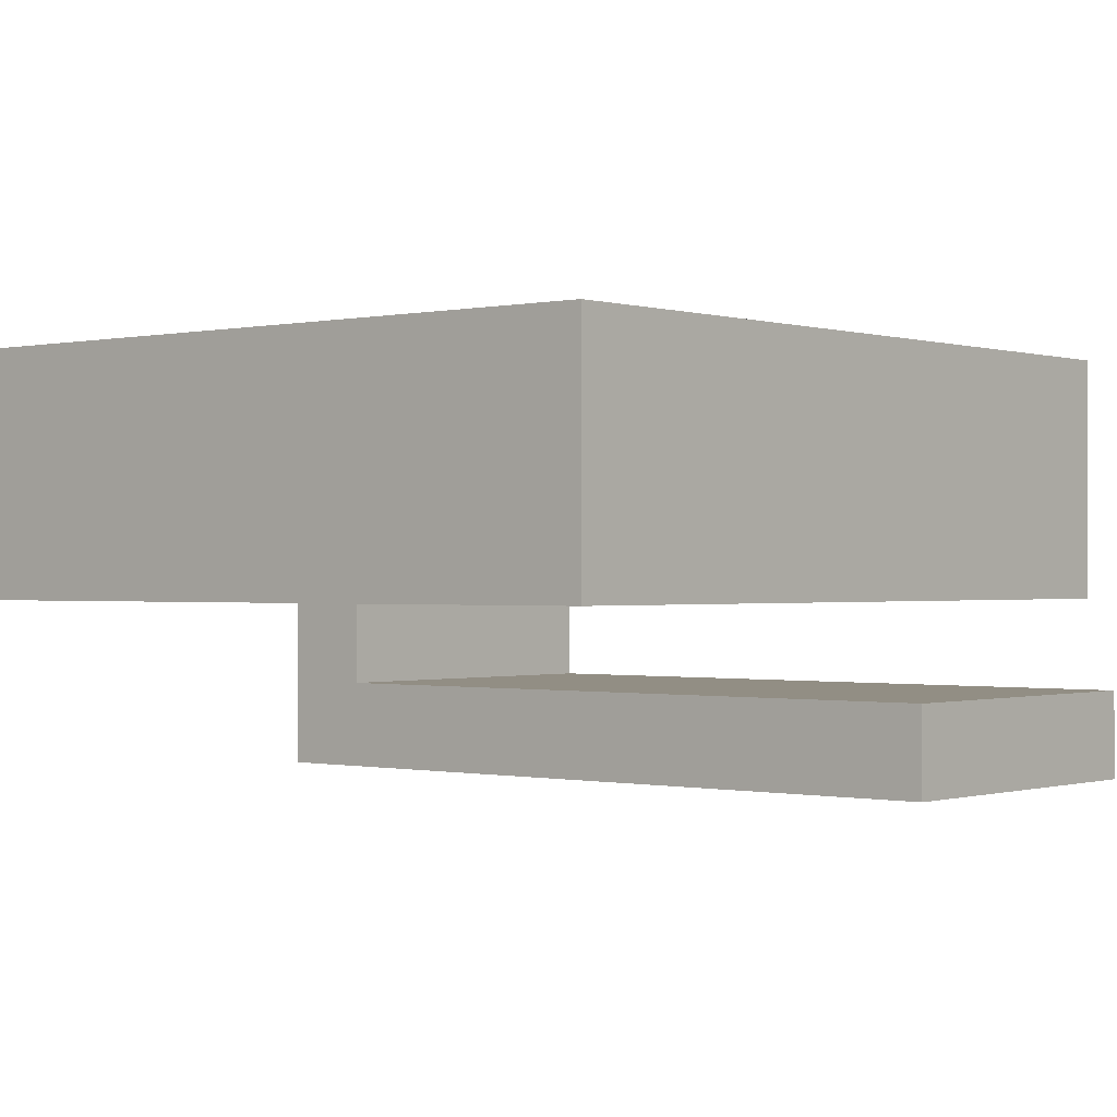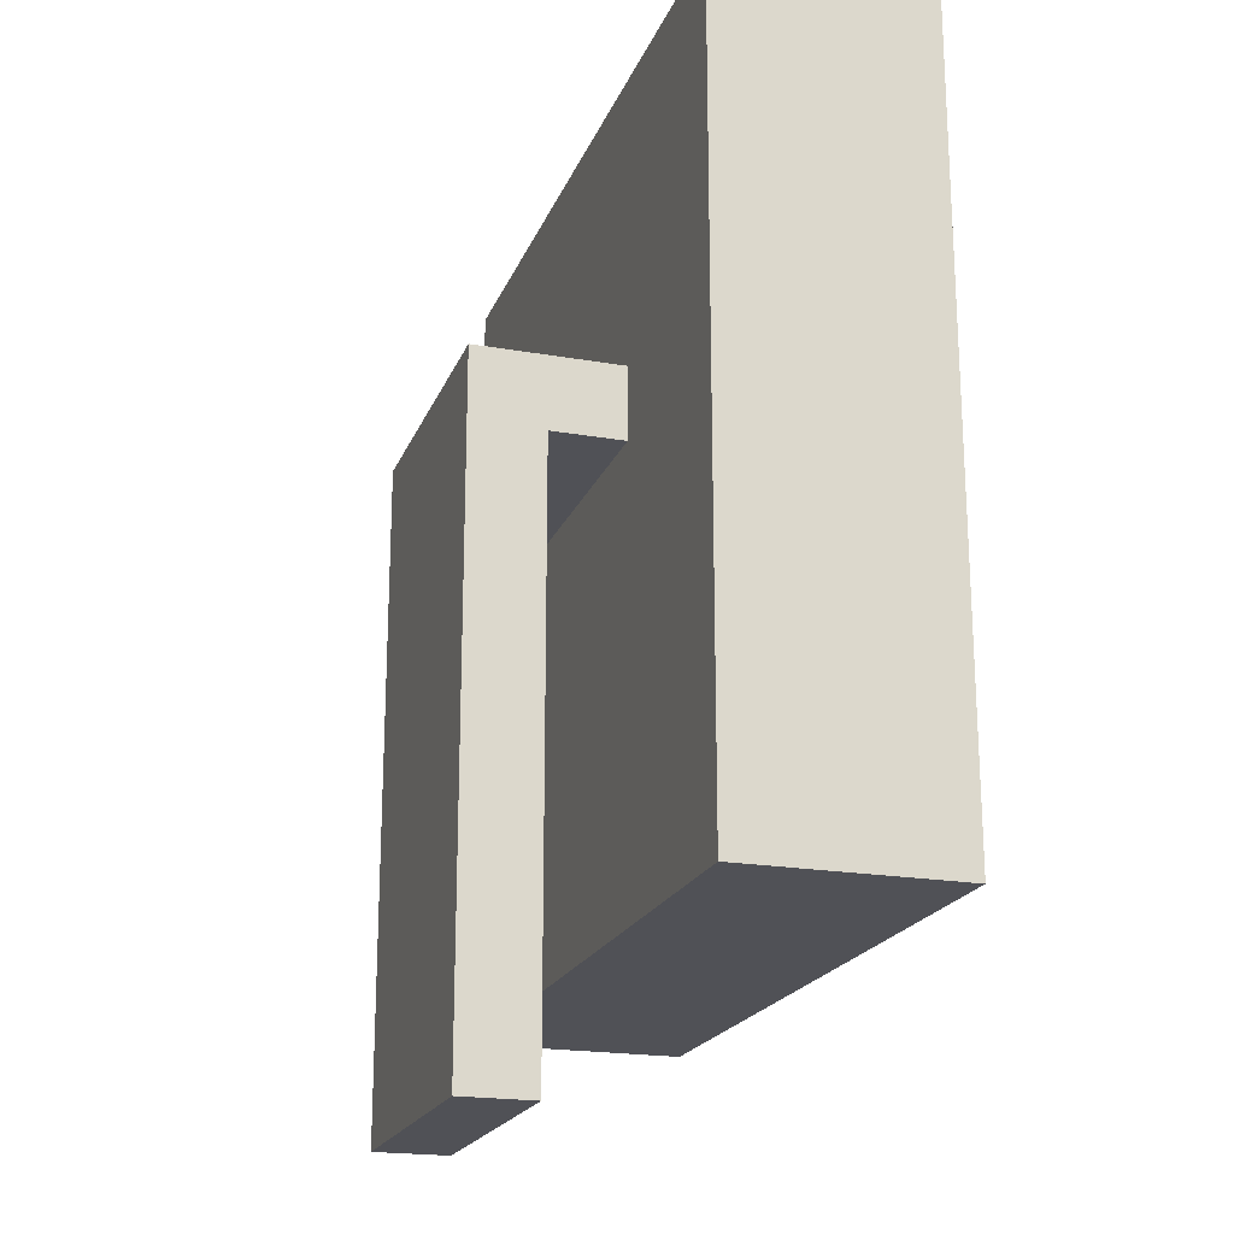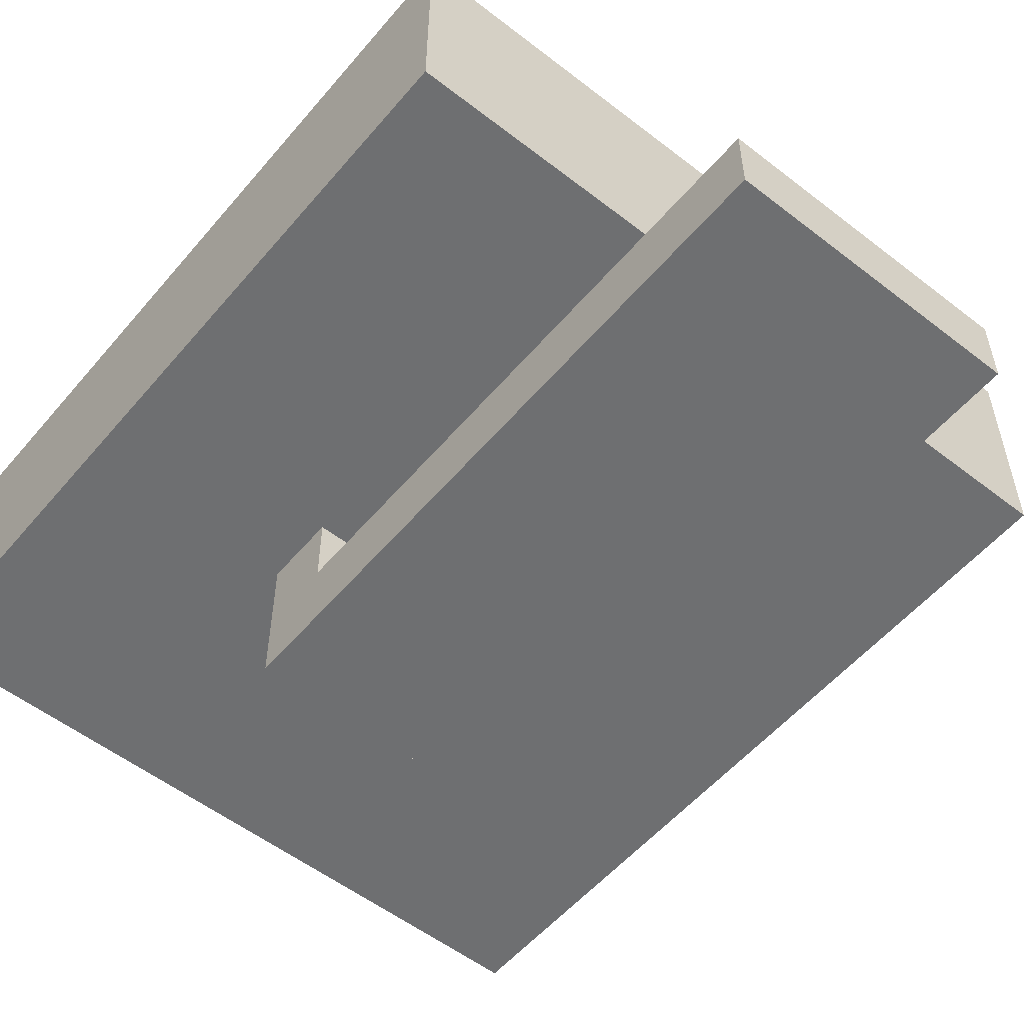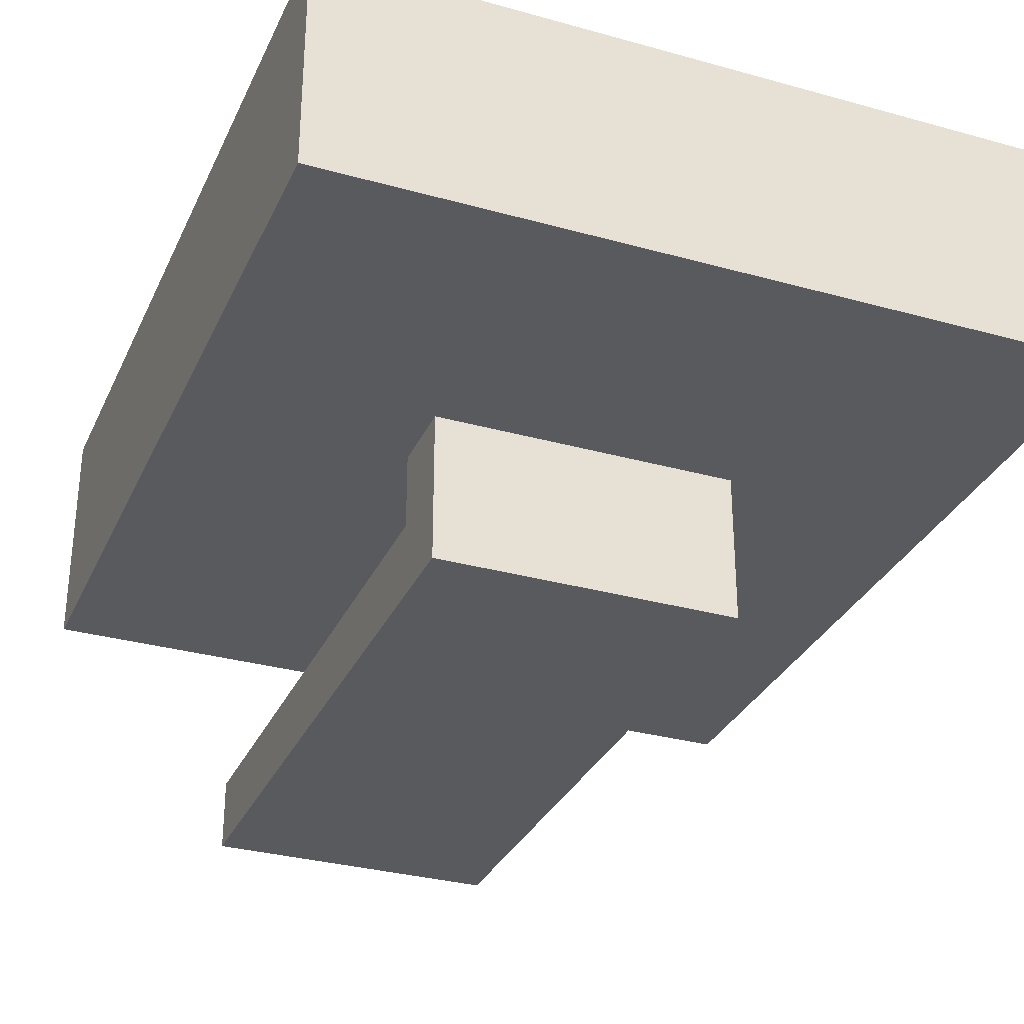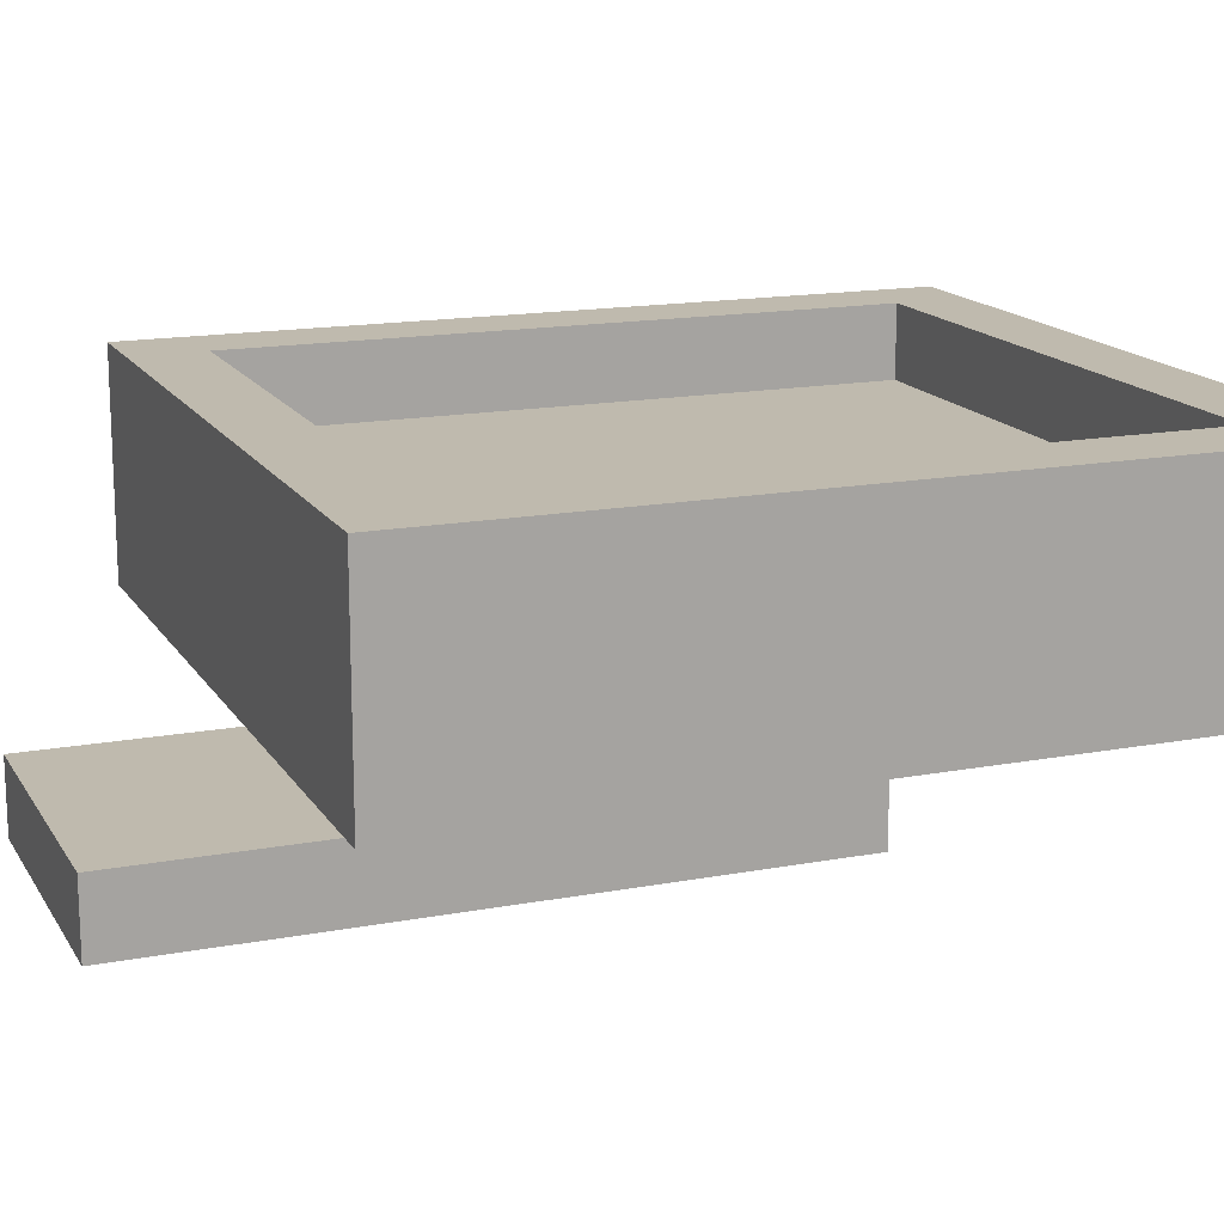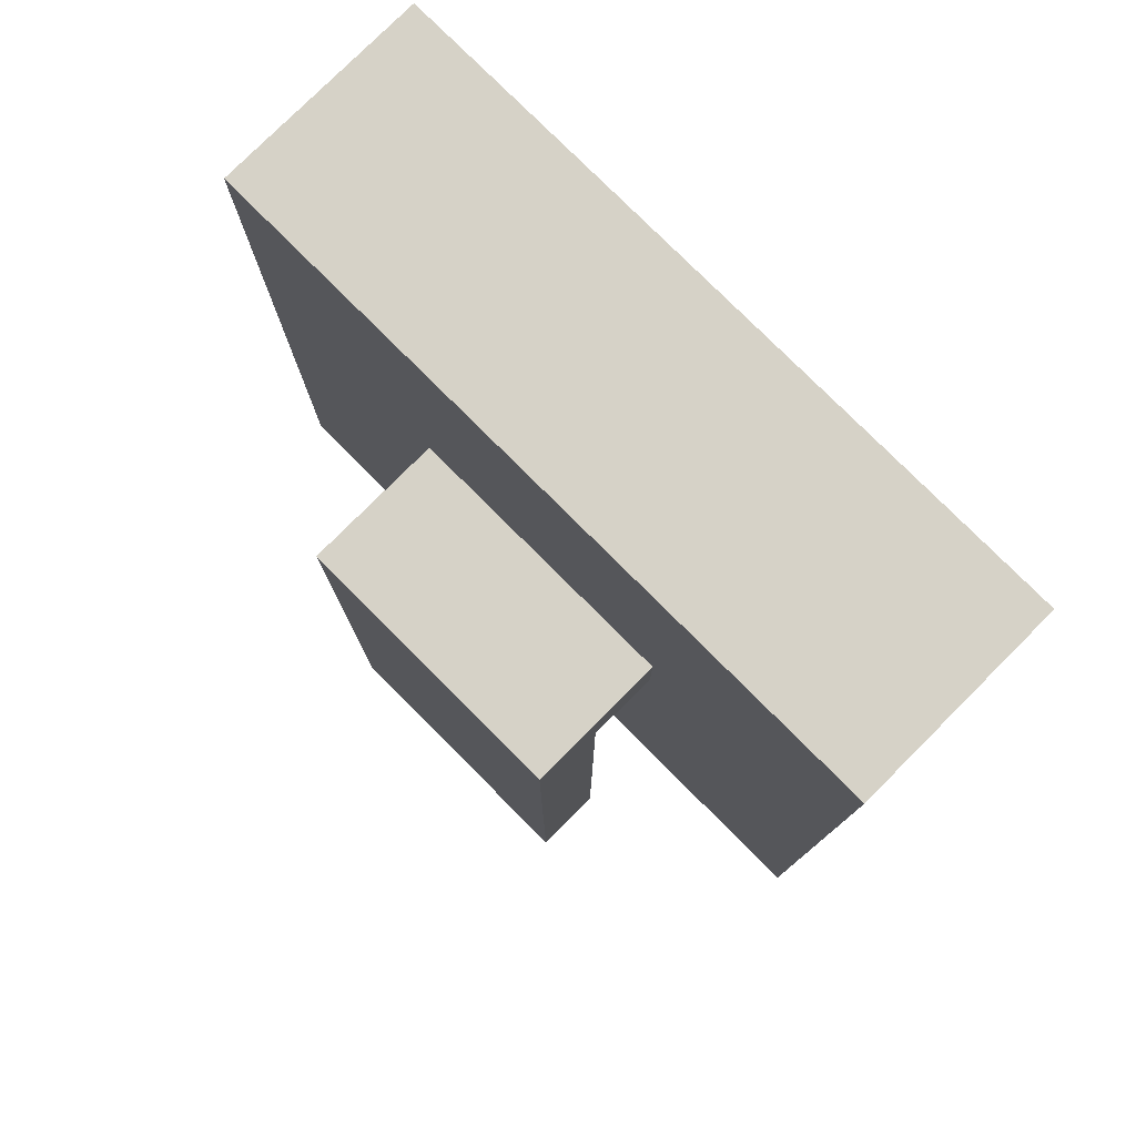
<metadata>
{"format":"obj","ext":"obj","renderer":"f3d","projection":"perspective","resolution":1024,"background":"white","views":[{"elev":-0.3,"azim":-49.9,"up":"+Z"},{"elev":-20.4,"azim":-107.6,"up":"+Y"},{"elev":-54.6,"azim":-39.4,"up":"+Z"},{"elev":-31.4,"azim":158.4,"up":"+Z"},{"elev":15.7,"azim":68.5,"up":"+Z"},{"elev":78.6,"azim":-135.0,"up":"+Y"}]}
</metadata>
<code>
o
v -0.6 1.7 -1.3
v -0.6 1.7 -1.6
v -0.6 2.8 -1.3
v -0.6 2.8 -1.6
v -0.3 1.5 -1.7
v -0.3 1.5 -1.8
v -0.3 2.3 -1.6
v -0.3 2.3 -1.7
v -0.3 2.4 -1.6
v -0.3 2.4 -1.8
v 0.3 1.8 -1.3
v 0.3 1.8 -1.4
v 0.3 2.7 -1.3
v 0.3 2.7 -1.4
v -0.5 1.8 -1.3
v -0.5 1.8 -1.4
v -0.5 2.7 -1.3
v -0.5 2.7 -1.4
v 0.1 1.5 -1.7
v 0.1 1.5 -1.8
v 0.1 2.3 -1.6
v 0.1 2.3 -1.7
v 0.1 2.4 -1.6
v 0.1 2.4 -1.8
v 0.4 1.7 -1.3
v 0.4 1.7 -1.6
v 0.4 2.8 -1.3
v 0.4 2.8 -1.6
v -0.6 1.7 -1.3
v -0.6 2.8 -1.3
v -0.5 1.8 -1.3
v -0.5 2.7 -1.3
v 0.3 1.8 -1.3
v 0.3 2.7 -1.3
v 0.4 1.7 -1.3
v 0.4 2.8 -1.3
v -0.5 1.8 -1.4
v -0.5 2.7 -1.4
v -0.4 1.9 -1.4
v -0.4 2.6 -1.4
v 0.2 1.9 -1.4
v 0.2 2.6 -1.4
v 0.3 1.8 -1.4
v 0.3 2.7 -1.4
v -0.3 1.5 -1.7
v -0.3 2.3 -1.7
v 0.1 1.5 -1.7
v 0.1 2.3 -1.7
v -0.6 1.7 -1.6
v -0.6 2.8 -1.6
v -0.3 2.3 -1.6
v -0.3 2.4 -1.6
v 0.1 2.3 -1.6
v 0.1 2.4 -1.6
v 0.4 1.7 -1.6
v 0.4 2.8 -1.6
v -0.3 1.5 -1.8
v -0.3 2.4 -1.8
v 0.1 1.5 -1.8
v 0.1 2.4 -1.8
v -0.3 1.5 -1.7
v 0.1 1.5 -1.7
v -0.3 1.5 -1.8
v 0.1 1.5 -1.8
v -0.6 1.7 -1.3
v 0.4 1.7 -1.3
v -0.6 1.7 -1.6
v 0.4 1.7 -1.6
v -0.3 2.3 -1.6
v 0.1 2.3 -1.6
v -0.3 2.3 -1.7
v 0.1 2.3 -1.7
v -0.5 2.7 -1.3
v 0.3 2.7 -1.3
v -0.5 2.7 -1.4
v 0.3 2.7 -1.4
v -0.5 1.8 -1.3
v 0.3 1.8 -1.3
v -0.5 1.8 -1.4
v 0.3 1.8 -1.4
v -0.3 2.4 -1.6
v 0.1 2.4 -1.6
v -0.3 2.4 -1.8
v 0.1 2.4 -1.8
v -0.6 2.8 -1.3
v 0.4 2.8 -1.3
v -0.6 2.8 -1.6
v 0.4 2.8 -1.6
f 3 2 1
f 4 2 3
f 8 6 5
f 9 8 7
f 10 6 8
f 10 8 9
f 13 12 11
f 14 12 13
f 15 16 17
f 17 16 18
f 19 20 22
f 21 22 23
f 22 20 24
f 23 22 24
f 25 26 27
f 27 26 28
f 31 30 29
f 32 30 31
f 33 31 29
f 34 30 32
f 35 33 29
f 35 34 33
f 36 30 34
f 36 34 35
f 39 38 37
f 40 38 39
f 41 39 37
f 41 40 39
f 42 38 40
f 42 40 41
f 43 41 37
f 43 42 41
f 44 38 42
f 44 42 43
f 47 46 45
f 48 46 47
f 49 50 51
f 51 50 52
f 49 51 53
f 52 50 54
f 49 53 55
f 53 54 55
f 54 50 56
f 55 54 56
f 57 58 59
f 59 58 60
f 63 62 61
f 64 62 63
f 67 66 65
f 68 66 67
f 71 70 69
f 72 70 71
f 75 74 73
f 76 74 75
f 77 78 79
f 79 78 80
f 81 82 83
f 83 82 84
f 85 86 87
f 87 86 88

</code>
